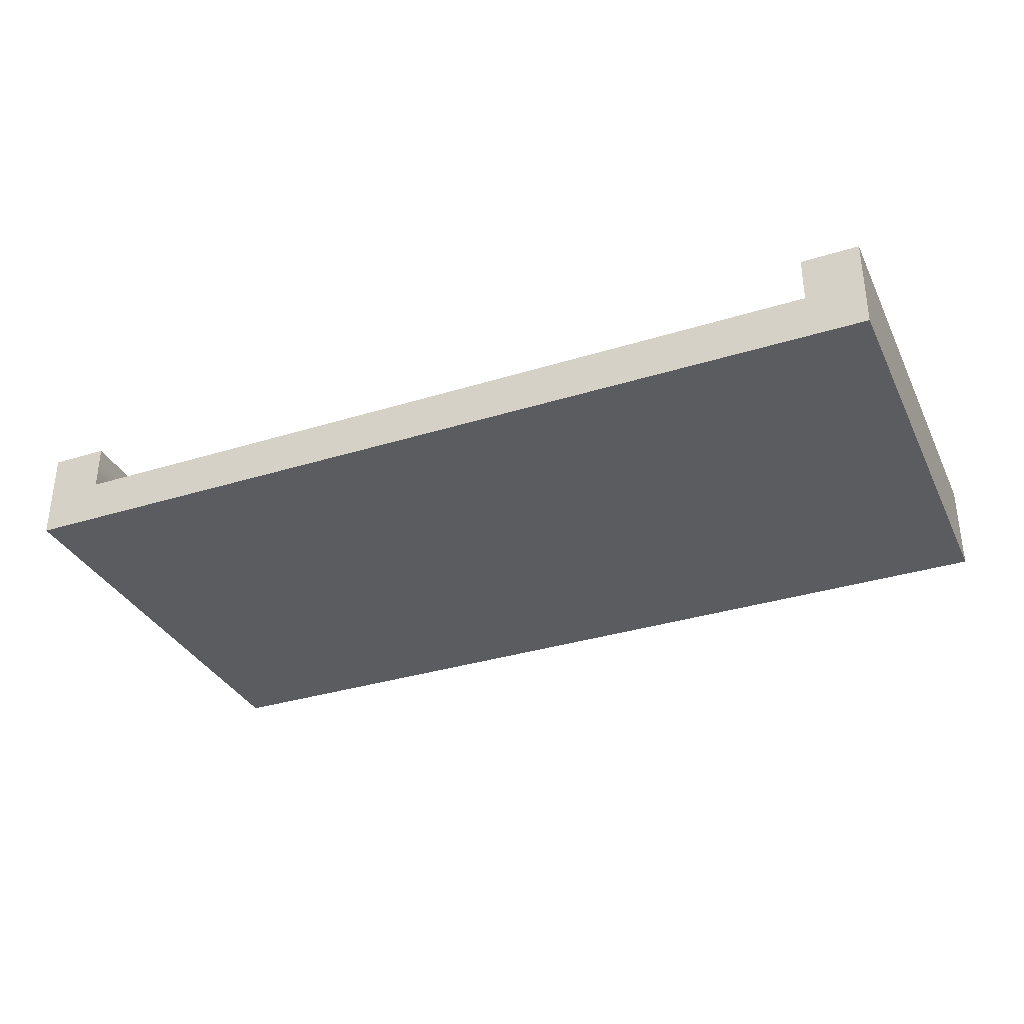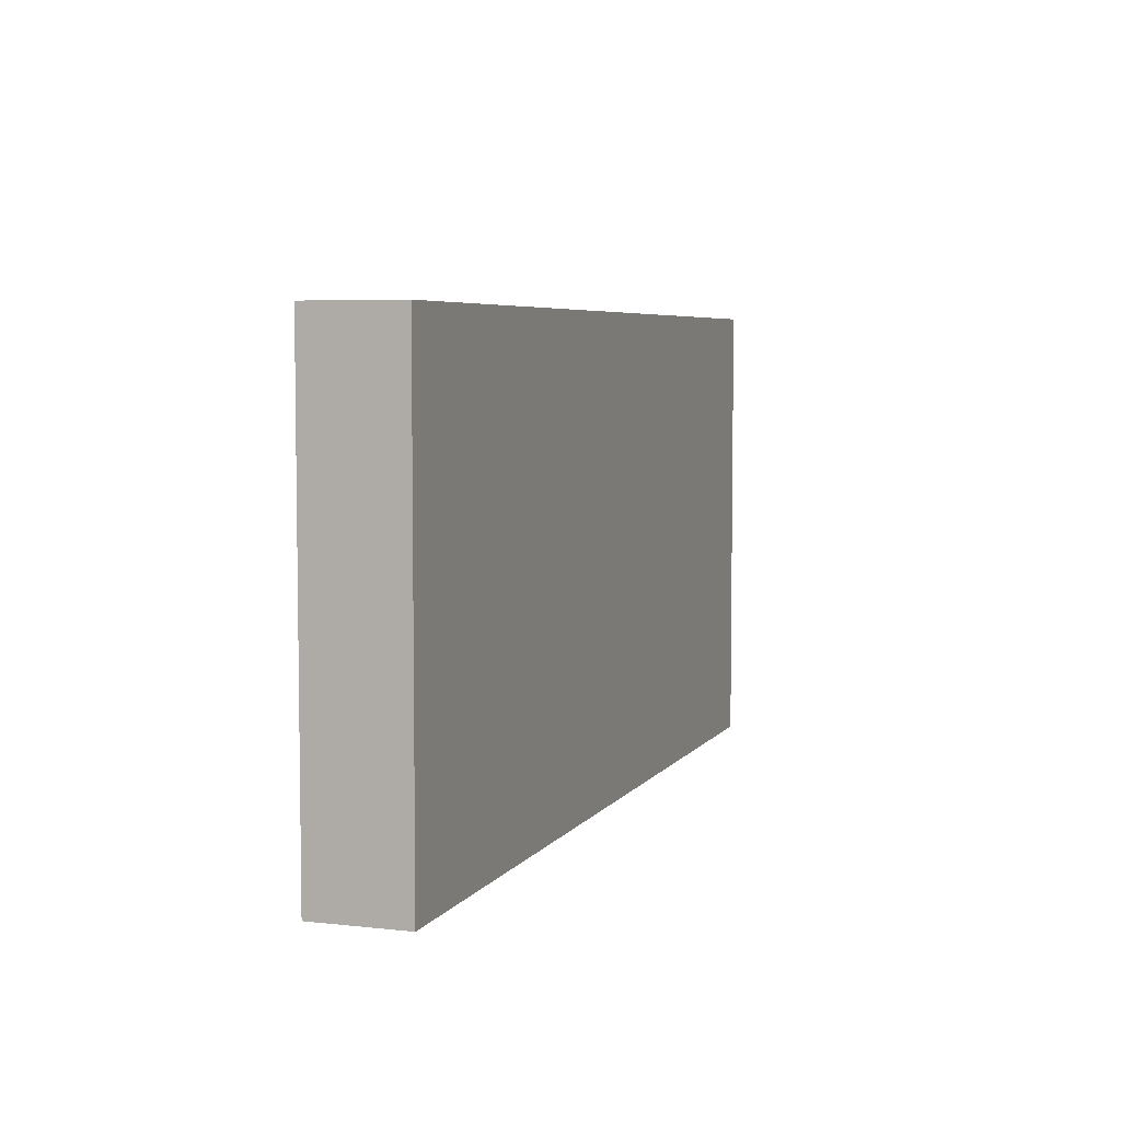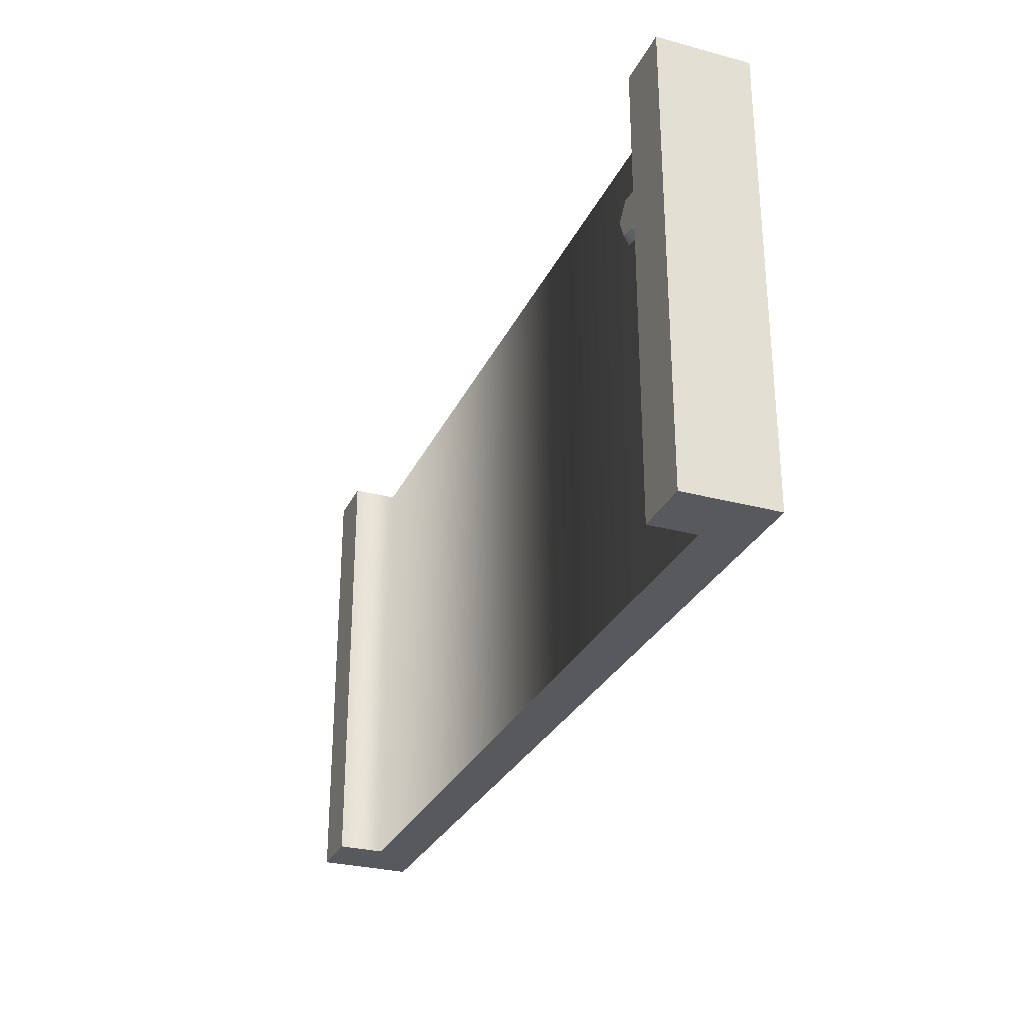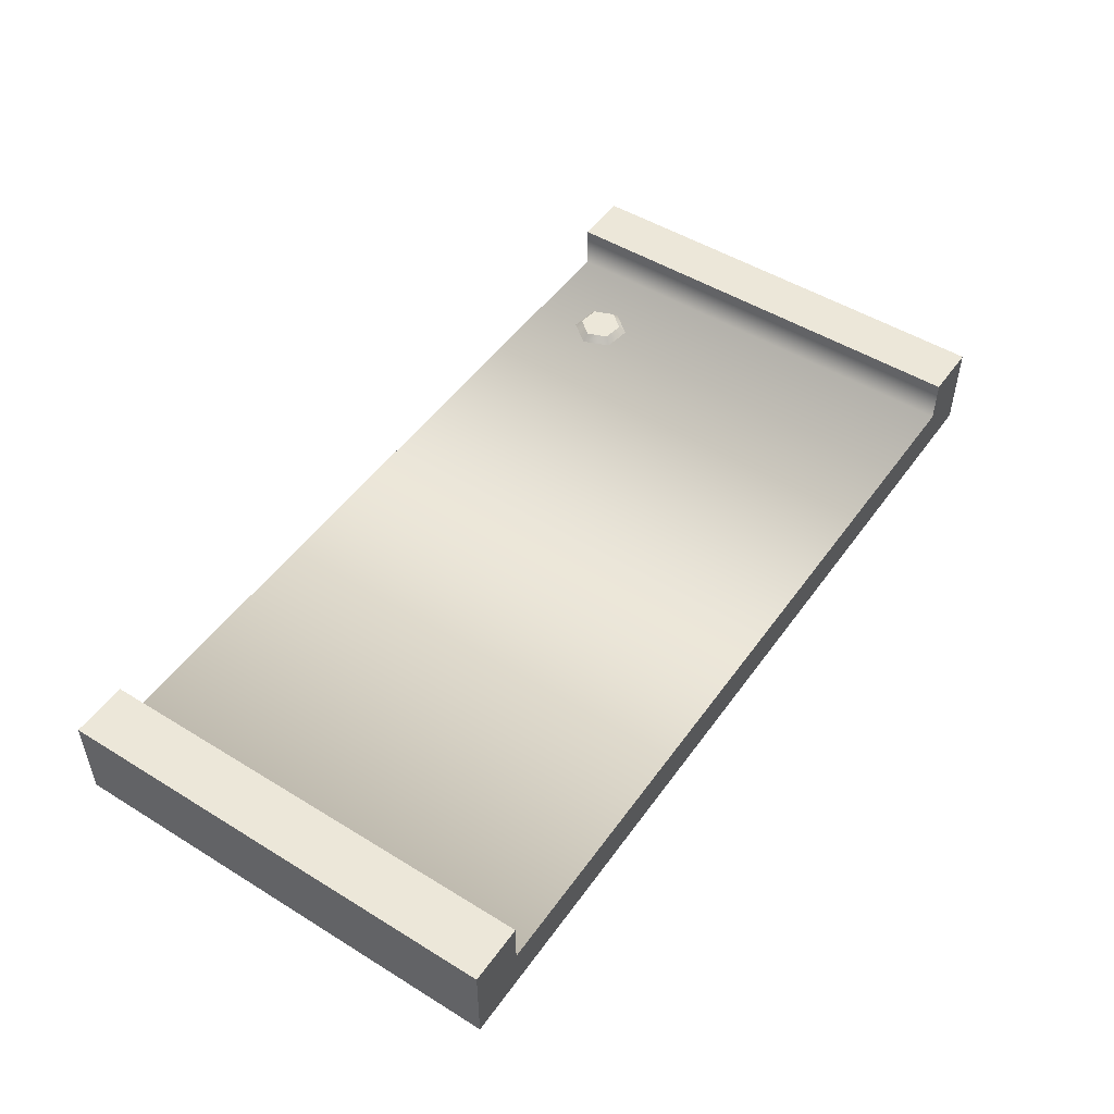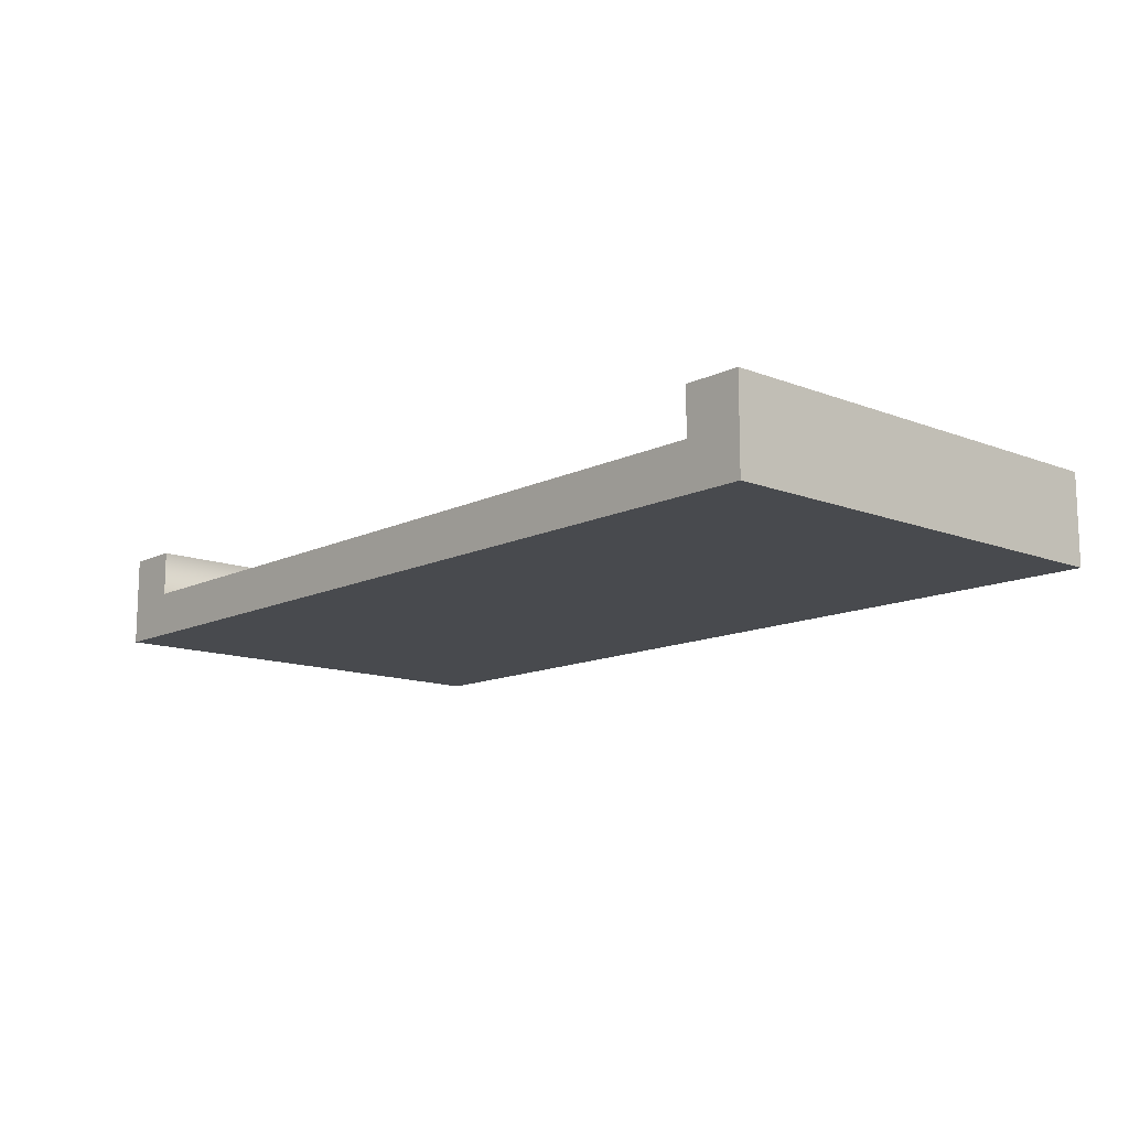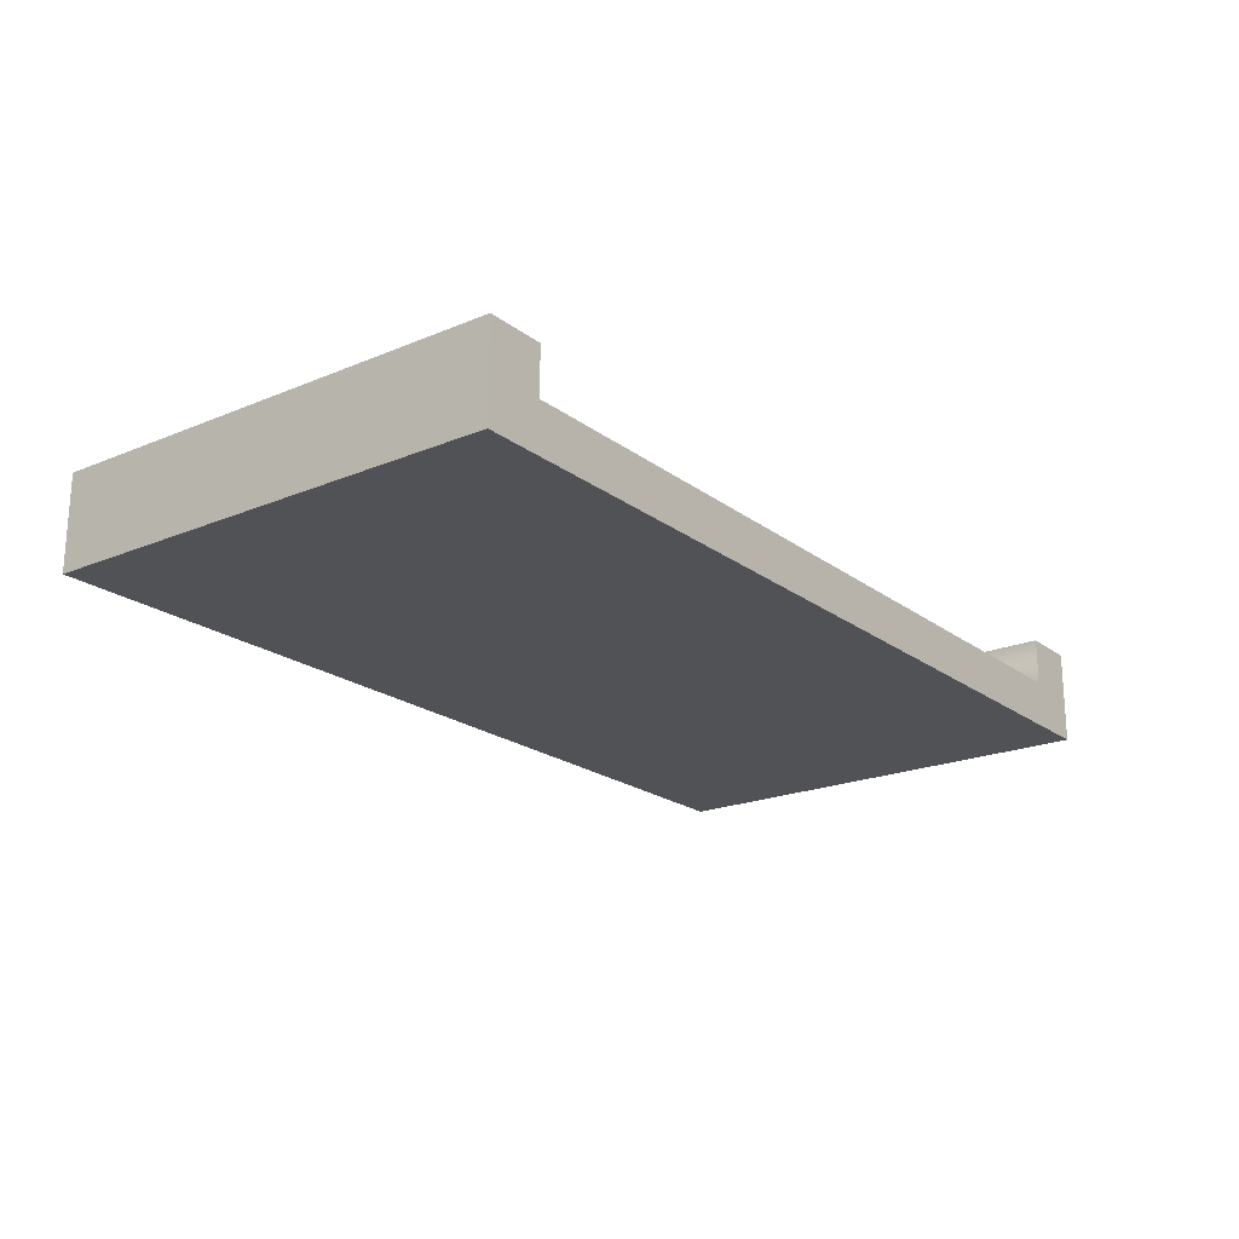
<metadata>
{"format":"obj","ext":"obj","renderer":"f3d","projection":"perspective","resolution":1024,"background":"white","views":[{"elev":-33.7,"azim":23.0,"up":"+Y"},{"elev":5.5,"azim":-71.0,"up":"+Z"},{"elev":-29.2,"azim":-111.6,"up":"+Z"},{"elev":49.8,"azim":124.2,"up":"+Y"},{"elev":-12.8,"azim":48.1,"up":"+Y"},{"elev":-20.6,"azim":-53.0,"up":"+Y"}]}
</metadata>
<code>
g snow-tile-wide-straight
v 1 0.2 0.5 1 1 1
v 0.875 0.2 0.5 1 1 1
v 1 0.2 -0.5 1 1 1
v 0.875 0.2 -0.5 1 1 1
v -0.875 0.2 0.5 1 1 1
v -1 0.2 0.5 1 1 1
v -0.875 0.2 -0.5 1 1 1
v -1 0.2 -0.5 1 1 1
v -1 0 -0.5 1 1 1
v 1 0 -0.5 1 1 1
v -1 0.1 -0.5 1 1 1
v 1 0.1 -0.5 1 1 1
v -0.875 0.1 -0.5 1 1 1
v 0.875 0.1 -0.5 1 1 1
v 1 0 0.5 1 1 1
v -1 0 0.5 1 1 1
v 0.875 0.1 0.5 1 1 1
v -0.875 0.1 0.5 1 1 1
v -0.6658 0.116 0.3766 1 1 1
v -0.7132 0.116 0.3696 1 1 1
v -0.636 0.116 0.3391 1 1 1
v -0.6536 0.116 0.2945 1 1 1
v -0.7308 0.116 0.325 1 1 1
v -0.701 0.116 0.2875 1 1 1
v -0.6599 0.1 0.3915 1 1 1
v -0.7231 0.1 0.3821 1 1 1
v -0.6436 0.1 0.282 1 1 1
v -0.7069 0.1 0.2726 1 1 1
v -0.6202 0.1 0.3414 1 1 1
v -0.7466 0.1 0.3226 1 1 1
f 3 2 1
f 2 3 4
f 1 2 3
f 4 3 2
f 7 6 5
f 6 7 8
f 5 6 7
f 8 7 6
f 11 10 9
f 10 11 12
f 12 11 13
f 8 13 11
f 13 8 7
f 12 13 14
f 14 3 12
f 3 14 4
f 9 10 11
f 12 11 10
f 13 11 12
f 14 13 12
f 11 13 8
f 7 8 13
f 12 3 14
f 4 14 3
f 16 10 15
f 10 16 9
f 15 10 16
f 9 16 10
f 17 1 2
f 17 15 1
f 15 17 16
f 18 16 17
f 16 18 6
f 6 18 5
f 2 1 17
f 1 15 17
f 16 17 15
f 17 16 18
f 6 18 16
f 5 18 6
f 16 11 9
f 11 16 8
f 8 16 6
f 9 11 16
f 8 16 11
f 6 16 8
f 1 12 3
f 12 1 10
f 10 1 15
f 3 12 1
f 10 1 12
f 15 1 10
f 5 13 7
f 13 5 18
f 7 13 5
f 18 5 13
f 17 4 14
f 4 17 2
f 14 4 17
f 2 17 4
f 14 18 17
f 18 14 13
f 17 18 14
f 13 14 18
f 21 20 19
f 20 21 22
f 20 22 23
f 23 22 24
f 19 20 21
f 22 21 20
f 23 22 20
f 24 22 23
f 20 25 19
f 25 20 26
f 19 25 20
f 26 20 25
f 28 22 27
f 22 28 24
f 27 22 28
f 24 28 22
f 21 25 29
f 25 21 19
f 29 25 21
f 19 21 25
f 30 24 28
f 24 30 23
f 28 24 30
f 23 30 24
f 20 30 26
f 30 20 23
f 26 30 20
f 23 20 30
f 22 29 27
f 29 22 21
f 27 29 22
f 21 22 29
g snow-tile-wide-straight
f 3 2 1
f 2 3 4
f 1 2 3
f 4 3 2
f 7 6 5
f 6 7 8
f 5 6 7
f 8 7 6
f 11 10 9
f 10 11 12
f 12 11 13
f 8 13 11
f 13 8 7
f 12 13 14
f 14 3 12
f 3 14 4
f 9 10 11
f 12 11 10
f 13 11 12
f 14 13 12
f 11 13 8
f 7 8 13
f 12 3 14
f 4 14 3
f 16 10 15
f 10 16 9
f 15 10 16
f 9 16 10
f 17 1 2
f 17 15 1
f 15 17 16
f 18 16 17
f 16 18 6
f 6 18 5
f 2 1 17
f 1 15 17
f 16 17 15
f 17 16 18
f 6 18 16
f 5 18 6
f 16 11 9
f 11 16 8
f 8 16 6
f 9 11 16
f 8 16 11
f 6 16 8
f 1 12 3
f 12 1 10
f 10 1 15
f 3 12 1
f 10 1 12
f 15 1 10
f 5 13 7
f 13 5 18
f 7 13 5
f 18 5 13
f 17 4 14
f 4 17 2
f 14 4 17
f 2 17 4
f 14 18 17
f 18 14 13
f 17 18 14
f 13 14 18
f 21 20 19
f 20 21 22
f 20 22 23
f 23 22 24
f 19 20 21
f 22 21 20
f 23 22 20
f 24 22 23
f 20 25 19
f 25 20 26
f 19 25 20
f 26 20 25
f 28 22 27
f 22 28 24
f 27 22 28
f 24 28 22
f 21 25 29
f 25 21 19
f 29 25 21
f 19 21 25
f 30 24 28
f 24 30 23
f 28 24 30
f 23 30 24
f 20 30 26
f 30 20 23
f 26 30 20
f 23 20 30
f 22 29 27
f 29 22 21
f 27 29 22
f 21 22 29

</code>
